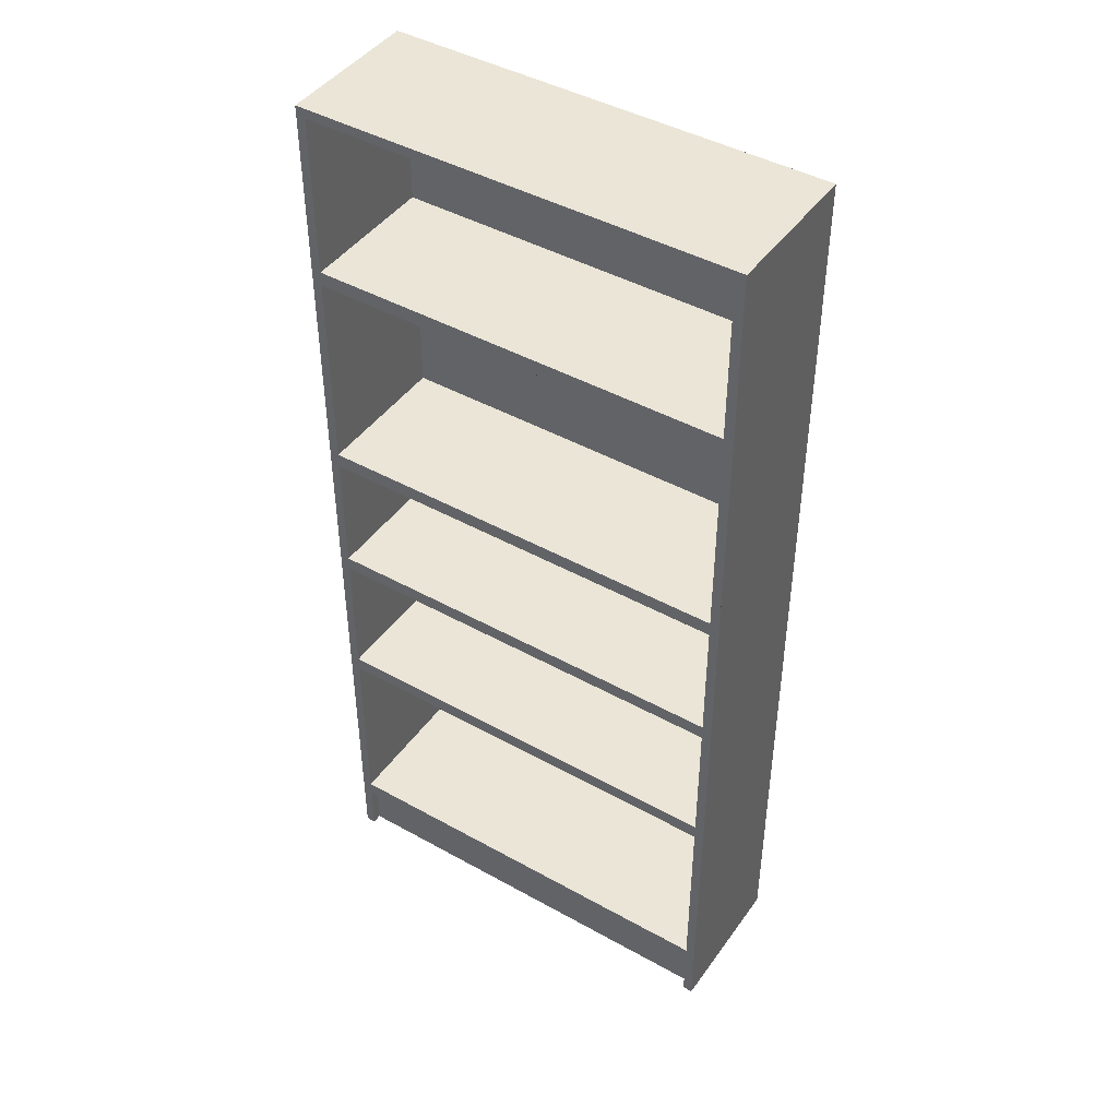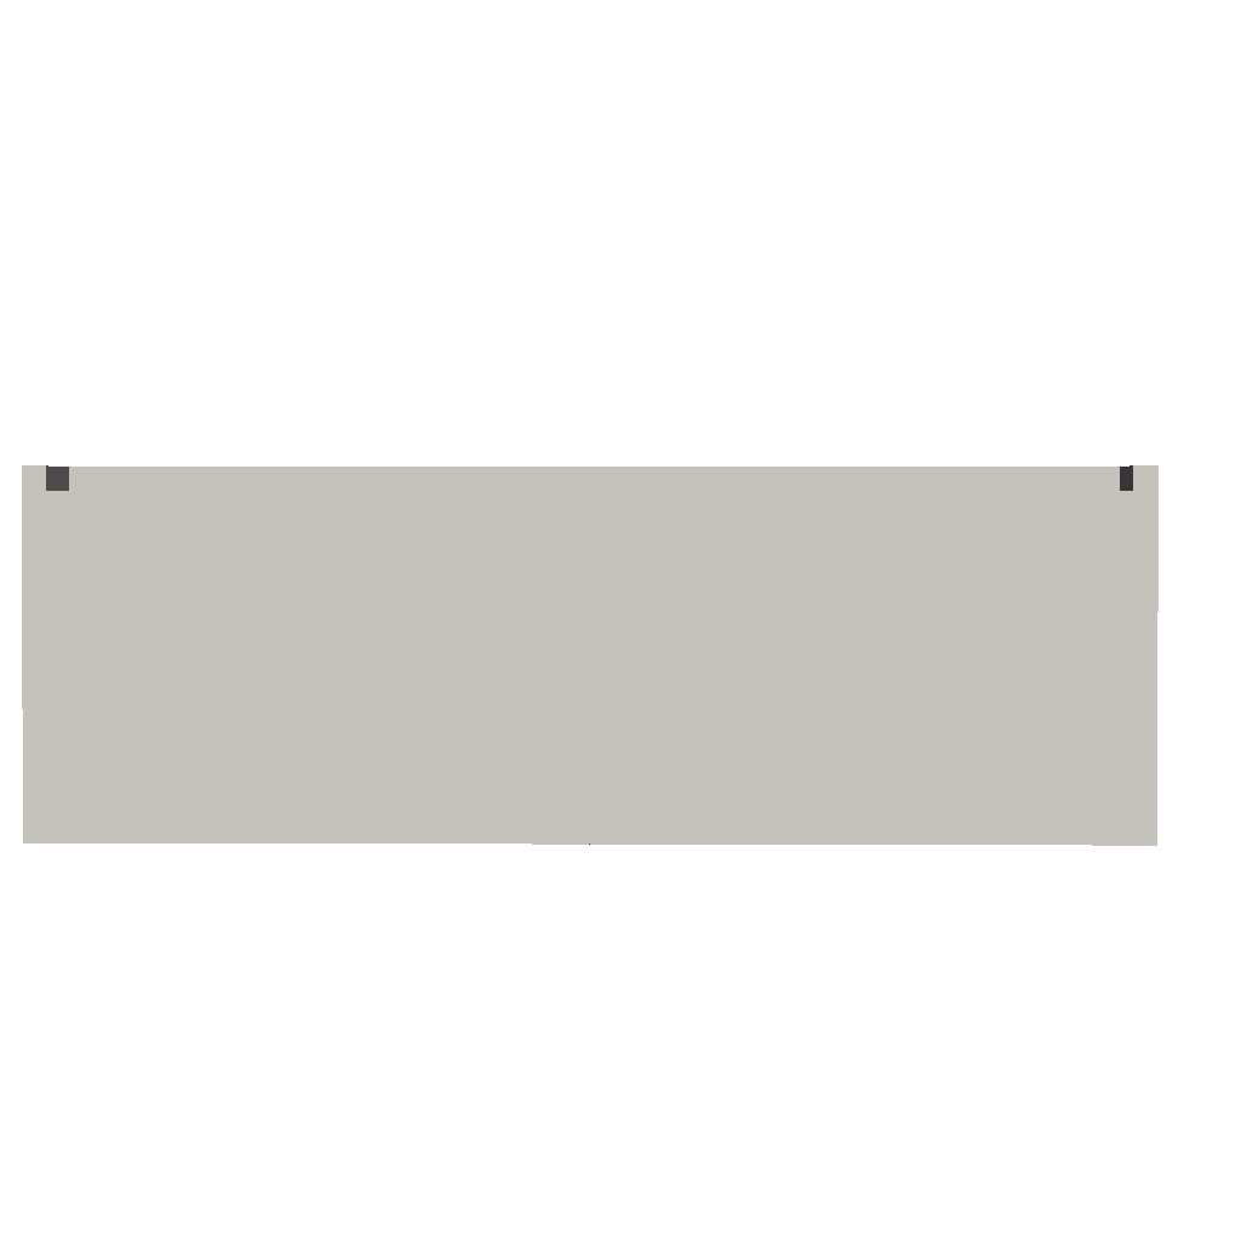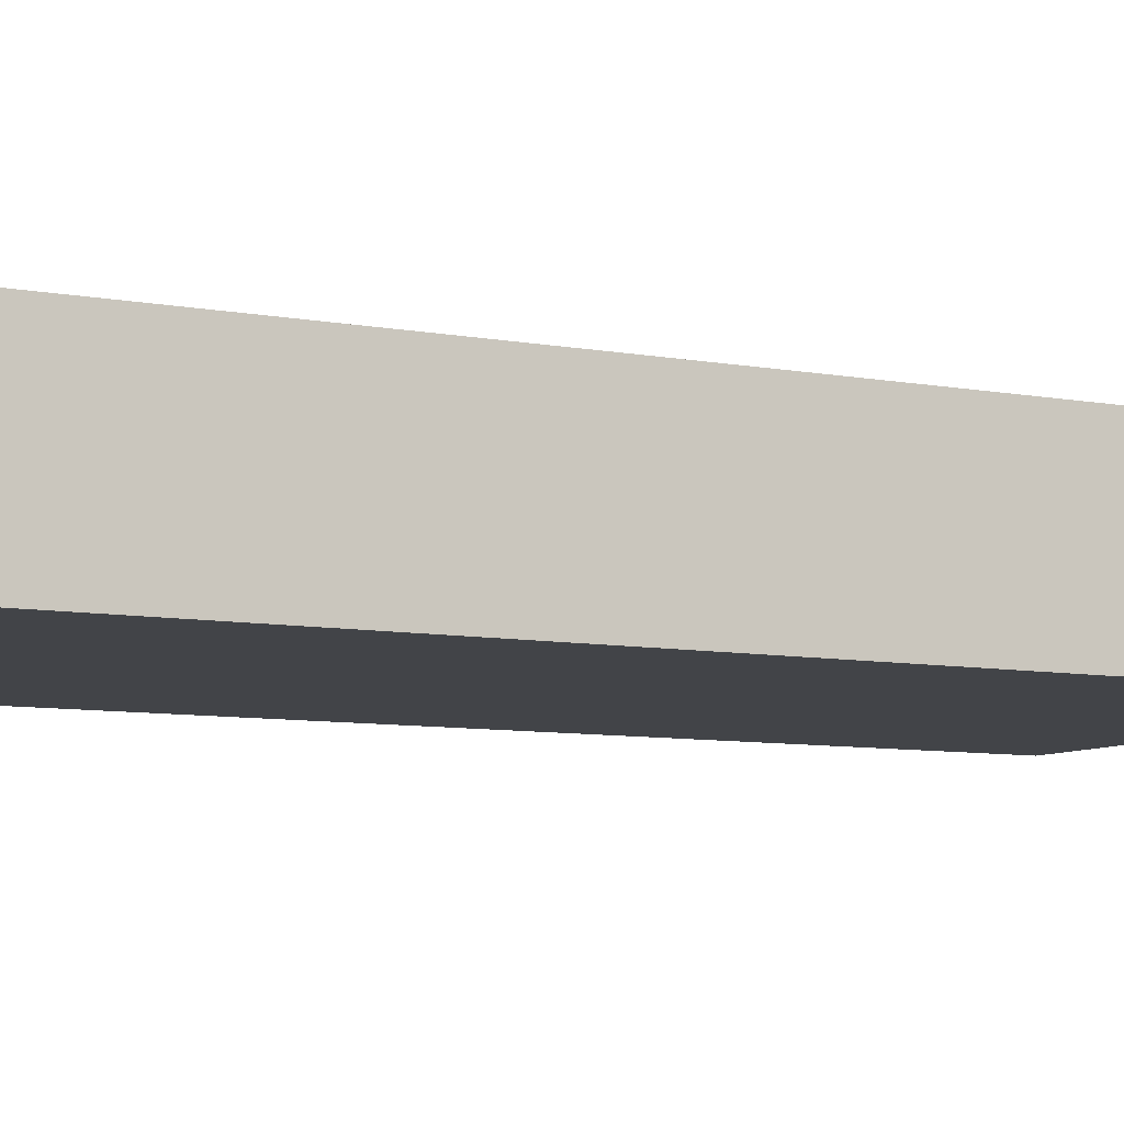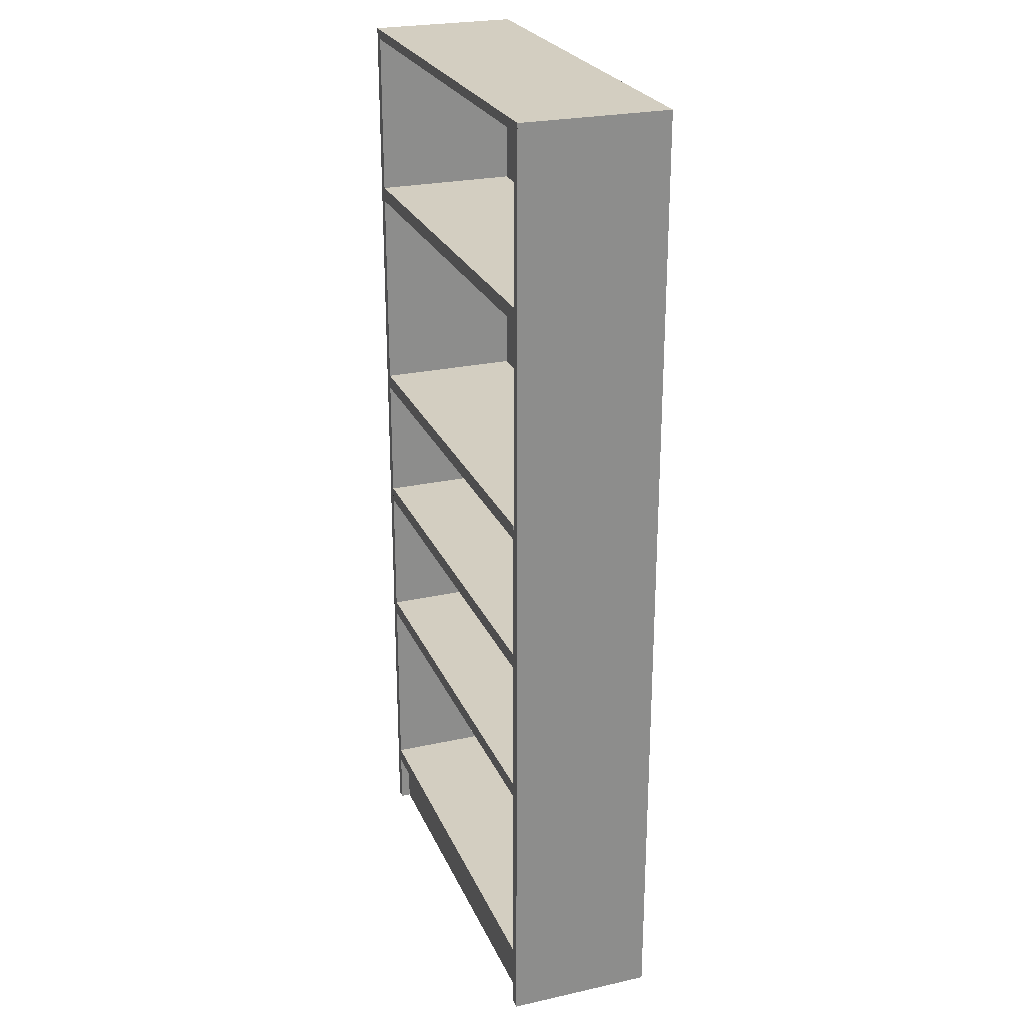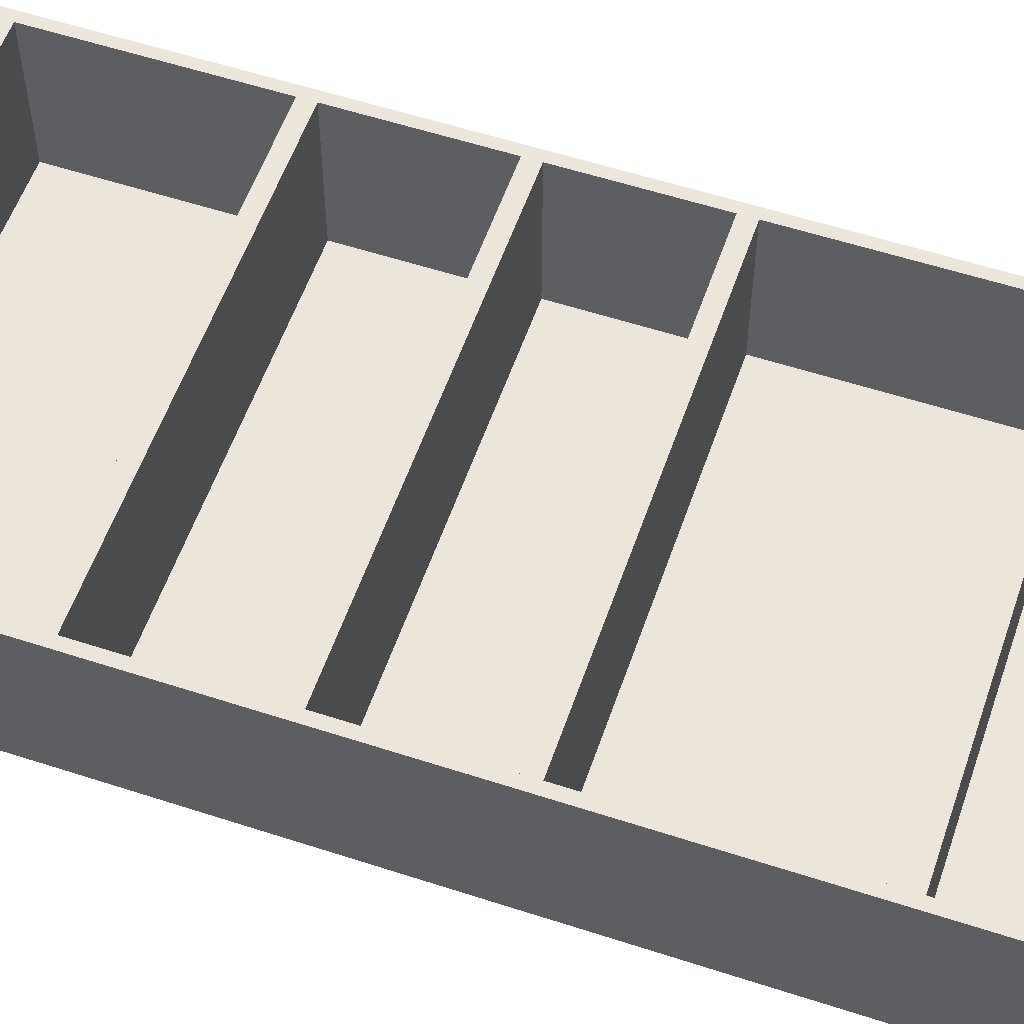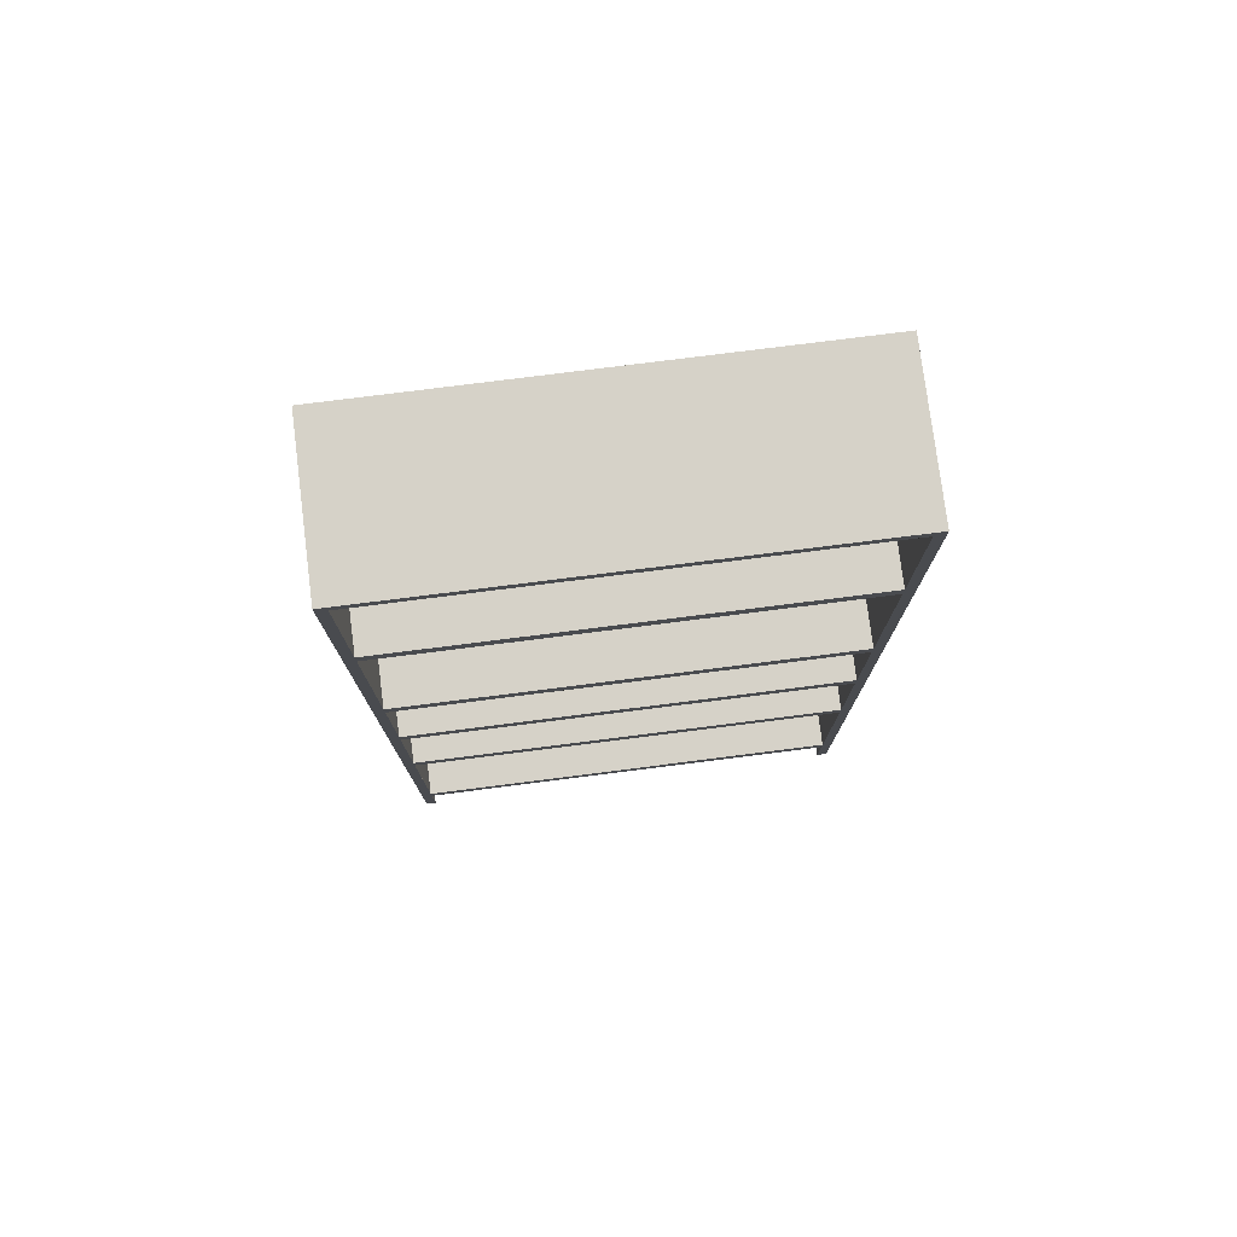
<metadata>
{"format":"obj","ext":"obj","renderer":"f3d","projection":"perspective","resolution":1024,"background":"white","views":[{"elev":44.3,"azim":-146.9,"up":"+Z"},{"elev":1.6,"azim":-178.5,"up":"+Y"},{"elev":-7.7,"azim":-118.7,"up":"+Y"},{"elev":25.3,"azim":-109.6,"up":"+Z"},{"elev":56.4,"azim":-71.1,"up":"+Y"},{"elev":77.5,"azim":172.8,"up":"+Z"}]}
</metadata>
<code>
o BookShelf1
g
v 0.02 0.03 1.95
v 0.88 0.03 1.86
v 0.02 0.03 1.86
f 1 2 3
v 0.88 0.03 1.95
f 2 1 4
v 0.02 0.0299 1.95
v 0.88 0.0299 1.86
v 0.02 0.0299 1.86
f 5 6 7
v 0.88 0.0299 1.95
f 6 5 8
v 0.9 0.3 0
v 0.9 0 1.97
v 0.9 0 0
f 9 10 11
v 0.9 0.3 1.97
f 10 9 12
v 0.8999 0.3 0
v 0.8999 0 1.97
v 0.8999 0 0
f 13 14 15
v 0.8999 0.3 1.97
f 14 13 16
v 0.88 0.01 1.86
v 0.02 0.01 1.86
f 3 17 18
f 17 3 2
v 0.02 0.03 1.86
v 0.88 0.01 1.86
v 0.02 0.01 1.86
f 19 20 21
v 0.88 0.03 1.86
f 20 19 22
v 0.88 0.01 0.11
v 0.02 0.01 0.11
f 18 23 24
f 23 18 17
v 0.02 0.0099 1.86
v 0.88 0.0099 0.11
v 0.02 0.0099 0.11
f 25 26 27
v 0.88 0.0099 1.86
f 26 25 28
v 0.88 0.3 1.95
v 0.02 0.3 1.95
f 29 1 30
f 1 29 4
v 0.88 0.3 1.95
v 0.02 0.03 1.95
v 0.02 0.3 1.95
f 31 32 33
v 0.88 0.03 1.95
f 32 31 34
v 0.88 0.3 0
f 29 9 35
f 9 29 12
v 0.88 0.3 1.97
f 12 29 36
v 0.88 0.2999 1.95
v 0.9 0.2999 0
v 0.88 0.2999 0
f 37 38 39
v 0.9 0.2999 1.97
f 38 37 40
v 0.88 0.2999 1.97
f 40 37 41
v 0 0.3 1.97
v 0.02 0.3 0
v 0 0.3 0
f 42 43 44
f 43 42 30
v 0.02 0.3 1.97
f 30 42 45
v 0 0.2999 1.97
v 0.02 0.2999 0
v 0 0.2999 0
f 46 47 48
v 0.02 0.2999 1.95
f 47 46 49
v 0.02 0.2999 1.97
f 49 46 50
v 0 0 0
v 0 0 1.97
f 42 51 52
f 51 42 44
v 0.0001 0.3 1.97
v 0.0001 0 0
v 0.0001 0 1.97
f 53 54 55
v 0.0001 0.3 0
f 54 53 56
v 0.88 0.28 0
v 0.02 0 0
v 0.02 0.28 0
f 57 58 59
v 0.88 0 0
f 58 57 60
v 0.88 0.28 0.0001
v 0.02 0 0.0001
v 0.02 0.28 0.0001
f 61 62 63
v 0.88 0 0.0001
f 62 61 64
f 43 51 44
f 51 43 58
f 58 43 59
v 0.02 0.3 0.0001
v 0 0 0.0001
v 0 0.3 0.0001
f 65 66 67
f 66 65 62
f 62 65 63
v 0.88 0 0.01
f 68 58 60
v 0.02 0 0.01
f 58 68 69
v 0.88 0.0001 0.01
v 0.02 0.0001 0
v 0.88 0.0001 0
f 70 71 72
v 0.02 0.0001 0.01
f 71 70 73
f 29 2 4
v 0.88 0.28 0.11
f 2 29 74
f 74 29 57
f 57 29 35
f 2 23 17
f 23 2 74
v 0.8801 0.3 1.95
v 0.8801 0.03 1.86
v 0.8801 0.03 1.95
f 75 76 77
v 0.8801 0.28 0.11
f 76 75 78
v 0.8801 0.28 0
f 78 75 79
v 0.8801 0.3 0
f 79 75 80
v 0.8801 0.01 0.11
v 0.8801 0.01 1.86
f 76 81 82
f 81 76 78
v 0.02 0 1.97
f 83 42 52
f 42 83 45
v 0.02 0 1.97
v 0 0.3 1.97
v 0 0 1.97
f 84 85 86
v 0.02 0.3 1.97
f 85 84 87
v 0.89 0 0.01
f 11 88 60
f 88 11 10
v 0.89 0 1.96
f 88 10 89
v 0.01 0 1.96
f 89 10 90
f 69 51 58
v 0.01 0 0.01
f 51 69 91
f 51 91 52
f 52 91 90
f 52 90 10
v 0.88 0 1.97
f 52 10 92
f 52 92 83
f 68 60 88
v 0.9 0.0001 0
v 0.89 0.0001 0.01
f 93 94 72
v 0.9 0.0001 1.97
f 94 93 95
v 0.89 0.0001 1.96
f 94 95 96
v 0.01 0.0001 1.96
f 96 95 97
v 0 0.0001 0
f 73 98 71
v 0.01 0.0001 0.01
f 98 73 99
v 0 0.0001 1.97
f 98 99 100
f 100 99 97
f 100 97 95
v 0.88 0.0001 1.97
f 100 95 101
v 0.02 0.0001 1.97
f 100 101 102
f 70 72 94
f 9 57 35
f 57 9 60
f 60 9 11
v 0.9 0.3 0.0001
v 0.88 0.3 0.0001
f 103 61 104
f 61 103 64
v 0.9 0 0.0001
f 64 103 105
f 89 68 88
f 68 89 69
f 69 89 91
f 91 89 90
f 96 70 94
f 70 96 73
f 73 96 99
f 99 96 97
v 0.02 0.28 0.11
f 23 106 24
f 106 23 74
v 0.88 0.01 0.1099
v 0.02 0.28 0.1099
v 0.02 0.01 0.1099
f 107 108 109
v 0.88 0.28 0.1099
f 108 107 110
f 106 57 59
f 57 106 74
v 0.02 0.2799 0.11
v 0.88 0.2799 0
v 0.02 0.2799 0
f 111 112 113
v 0.88 0.2799 0.11
f 112 111 114
f 43 106 59
f 106 18 24
f 18 106 3
f 3 106 1
f 1 106 30
f 30 106 43
v 0.0199 0.3 -4.122e-22
v 0.0199 0.28 0.11
v 0.0199 0.28 -4.122e-22
f 115 116 117
v 0.0199 0.01 1.86
v 0.0199 0.01 0.11
f 116 118 119
v 0.0199 0.03 1.86
f 118 116 120
v 0.0199 0.03 1.95
f 120 116 121
v 0.0199 0.3 1.95
f 121 116 122
f 122 116 115
f 45 29 30
f 29 45 36
f 50 37 49
f 37 50 41
f 92 45 83
f 45 92 36
v 0.88 0 1.97
f 123 87 84
v 0.88 0.3 1.97
f 87 123 124
f 10 36 92
f 36 10 12
v 0.9 0 1.97
f 125 124 123
v 0.9 0.3 1.97
f 124 125 126
o Shelf1
g
v 0.88 0.3 0.11
v 0.02 0.01 0.11
v 0.02 0.3 0.11
f 127 128 129
v 0.88 0.01 0.11
f 128 127 130
v 0.88 0.3 0.1101
v 0.02 0.01 0.1101
v 0.02 0.3 0.1101
f 131 132 133
v 0.88 0.01 0.1101
f 132 131 134
v 0.88 0.01 0.14
v 0.02 0.3 0.14
v 0.02 0.01 0.14
f 135 136 137
v 0.88 0.3 0.14
f 136 135 138
v 0.88 0.01 0.1399
v 0.02 0.3 0.1399
v 0.02 0.01 0.1399
f 139 140 141
v 0.88 0.3 0.1399
f 140 139 142
f 136 127 129
f 127 136 138
v 0.02 0.2999 0.14
v 0.88 0.2999 0.11
v 0.02 0.2999 0.11
f 143 144 145
v 0.88 0.2999 0.14
f 144 143 146
f 136 128 137
f 128 136 129
v 0.0201 0.3 0.14
v 0.0201 0.01 0.11
v 0.0201 0.01 0.14
f 147 148 149
v 0.0201 0.3 0.11
f 148 147 150
f 127 135 130
f 135 127 138
v 0.8799 0.3 0.11
v 0.8799 0.01 0.14
v 0.8799 0.01 0.11
f 151 152 153
v 0.8799 0.3 0.14
f 152 151 154
f 135 128 130
f 128 135 137
v 0.88 0.0101 0.14
v 0.02 0.0101 0.11
v 0.88 0.0101 0.11
f 155 156 157
v 0.02 0.0101 0.14
f 156 155 158
o Shelf2
g
v 0.88 0.3 0.54
v 0.02 0.01 0.54
v 0.02 0.3 0.54
f 159 160 161
v 0.88 0.01 0.54
f 160 159 162
v 0.88 0.3 0.5401
v 0.02 0.01 0.5401
v 0.02 0.3 0.5401
f 163 164 165
v 0.88 0.01 0.5401
f 164 163 166
v 0.88 0.01 0.57
v 0.02 0.3 0.57
v 0.02 0.01 0.57
f 167 168 169
v 0.88 0.3 0.57
f 168 167 170
v 0.88 0.01 0.5699
v 0.02 0.3 0.5699
v 0.02 0.01 0.5699
f 171 172 173
v 0.88 0.3 0.5699
f 172 171 174
f 168 159 161
f 159 168 170
v 0.02 0.2999 0.57
v 0.88 0.2999 0.54
v 0.02 0.2999 0.54
f 175 176 177
v 0.88 0.2999 0.57
f 176 175 178
f 168 160 169
f 160 168 161
v 0.0201 0.3 0.57
v 0.0201 0.01 0.54
v 0.0201 0.01 0.57
f 179 180 181
v 0.0201 0.3 0.54
f 180 179 182
f 159 167 162
f 167 159 170
v 0.8799 0.3 0.54
v 0.8799 0.01 0.57
v 0.8799 0.01 0.54
f 183 184 185
v 0.8799 0.3 0.57
f 184 183 186
f 167 160 162
f 160 167 169
v 0.88 0.0101 0.57
v 0.02 0.0101 0.54
v 0.88 0.0101 0.54
f 187 188 189
v 0.02 0.0101 0.57
f 188 187 190
o Shelf3
g
v 0.88 0.3 0.85
v 0.02 0.01 0.85
v 0.02 0.3 0.85
f 191 192 193
v 0.88 0.01 0.85
f 192 191 194
v 0.88 0.3 0.8501
v 0.02 0.01 0.8501
v 0.02 0.3 0.8501
f 195 196 197
v 0.88 0.01 0.8501
f 196 195 198
v 0.88 0.01 0.88
v 0.02 0.3 0.88
v 0.02 0.01 0.88
f 199 200 201
v 0.88 0.3 0.88
f 200 199 202
v 0.88 0.01 0.8799
v 0.02 0.3 0.8799
v 0.02 0.01 0.8799
f 203 204 205
v 0.88 0.3 0.8799
f 204 203 206
f 200 191 193
f 191 200 202
v 0.02 0.2999 0.88
v 0.88 0.2999 0.85
v 0.02 0.2999 0.85
f 207 208 209
v 0.88 0.2999 0.88
f 208 207 210
f 200 192 201
f 192 200 193
v 0.0201 0.3 0.88
v 0.0201 0.01 0.85
v 0.0201 0.01 0.88
f 211 212 213
v 0.0201 0.3 0.85
f 212 211 214
f 191 199 194
f 199 191 202
v 0.8799 0.3 0.85
v 0.8799 0.01 0.88
v 0.8799 0.01 0.85
f 215 216 217
v 0.8799 0.3 0.88
f 216 215 218
f 199 192 194
f 192 199 201
v 0.88 0.0101 0.88
v 0.02 0.0101 0.85
v 0.88 0.0101 0.85
f 219 220 221
v 0.02 0.0101 0.88
f 220 219 222
o Shelf4
g
v 0.88 0.3 1.14
v 0.02 0.01 1.14
v 0.02 0.3 1.14
f 223 224 225
v 0.88 0.01 1.14
f 224 223 226
v 0.88 0.3 1.14
v 0.02 0.01 1.14
v 0.02 0.3 1.14
f 227 228 229
v 0.88 0.01 1.14
f 228 227 230
v 0.88 0.01 1.17
v 0.02 0.3 1.17
v 0.02 0.01 1.17
f 231 232 233
v 0.88 0.3 1.17
f 232 231 234
v 0.88 0.01 1.17
v 0.02 0.3 1.17
v 0.02 0.01 1.17
f 235 236 237
v 0.88 0.3 1.17
f 236 235 238
f 232 223 225
f 223 232 234
v 0.02 0.2999 1.17
v 0.88 0.2999 1.14
v 0.02 0.2999 1.14
f 239 240 241
v 0.88 0.2999 1.17
f 240 239 242
f 232 224 233
f 224 232 225
v 0.0201 0.3 1.17
v 0.0201 0.01 1.14
v 0.0201 0.01 1.17
f 243 244 245
v 0.0201 0.3 1.14
f 244 243 246
f 223 231 226
f 231 223 234
v 0.8799 0.3 1.14
v 0.8799 0.01 1.17
v 0.8799 0.01 1.14
f 247 248 249
v 0.8799 0.3 1.17
f 248 247 250
f 231 224 226
f 224 231 233
v 0.88 0.0101 1.17
v 0.02 0.0101 1.14
v 0.88 0.0101 1.14
f 251 252 253
v 0.02 0.0101 1.17
f 252 251 254
o Shelf5
g
v 0.88 0.3 1.59
v 0.02 0.01 1.59
v 0.02 0.3 1.59
f 255 256 257
v 0.88 0.01 1.59
f 256 255 258
v 0.88 0.3 1.59
v 0.02 0.01 1.59
v 0.02 0.3 1.59
f 259 260 261
v 0.88 0.01 1.59
f 260 259 262
v 0.88 0.01 1.62
v 0.02 0.3 1.62
v 0.02 0.01 1.62
f 263 264 265
v 0.88 0.3 1.62
f 264 263 266
v 0.88 0.01 1.62
v 0.02 0.3 1.62
v 0.02 0.01 1.62
f 267 268 269
v 0.88 0.3 1.62
f 268 267 270
f 264 255 257
f 255 264 266
v 0.02 0.2999 1.62
v 0.88 0.2999 1.59
v 0.02 0.2999 1.59
f 271 272 273
v 0.88 0.2999 1.62
f 272 271 274
f 264 256 265
f 256 264 257
v 0.0201 0.3 1.62
v 0.0201 0.01 1.59
v 0.0201 0.01 1.62
f 275 276 277
v 0.0201 0.3 1.59
f 276 275 278
f 255 263 258
f 263 255 266
v 0.8799 0.3 1.59
v 0.8799 0.01 1.62
v 0.8799 0.01 1.59
f 279 280 281
v 0.8799 0.3 1.62
f 280 279 282
f 263 256 258
f 256 263 265
v 0.88 0.0101 1.62
v 0.02 0.0101 1.59
v 0.88 0.0101 1.59
f 283 284 285
v 0.02 0.0101 1.62
f 284 283 286

</code>
